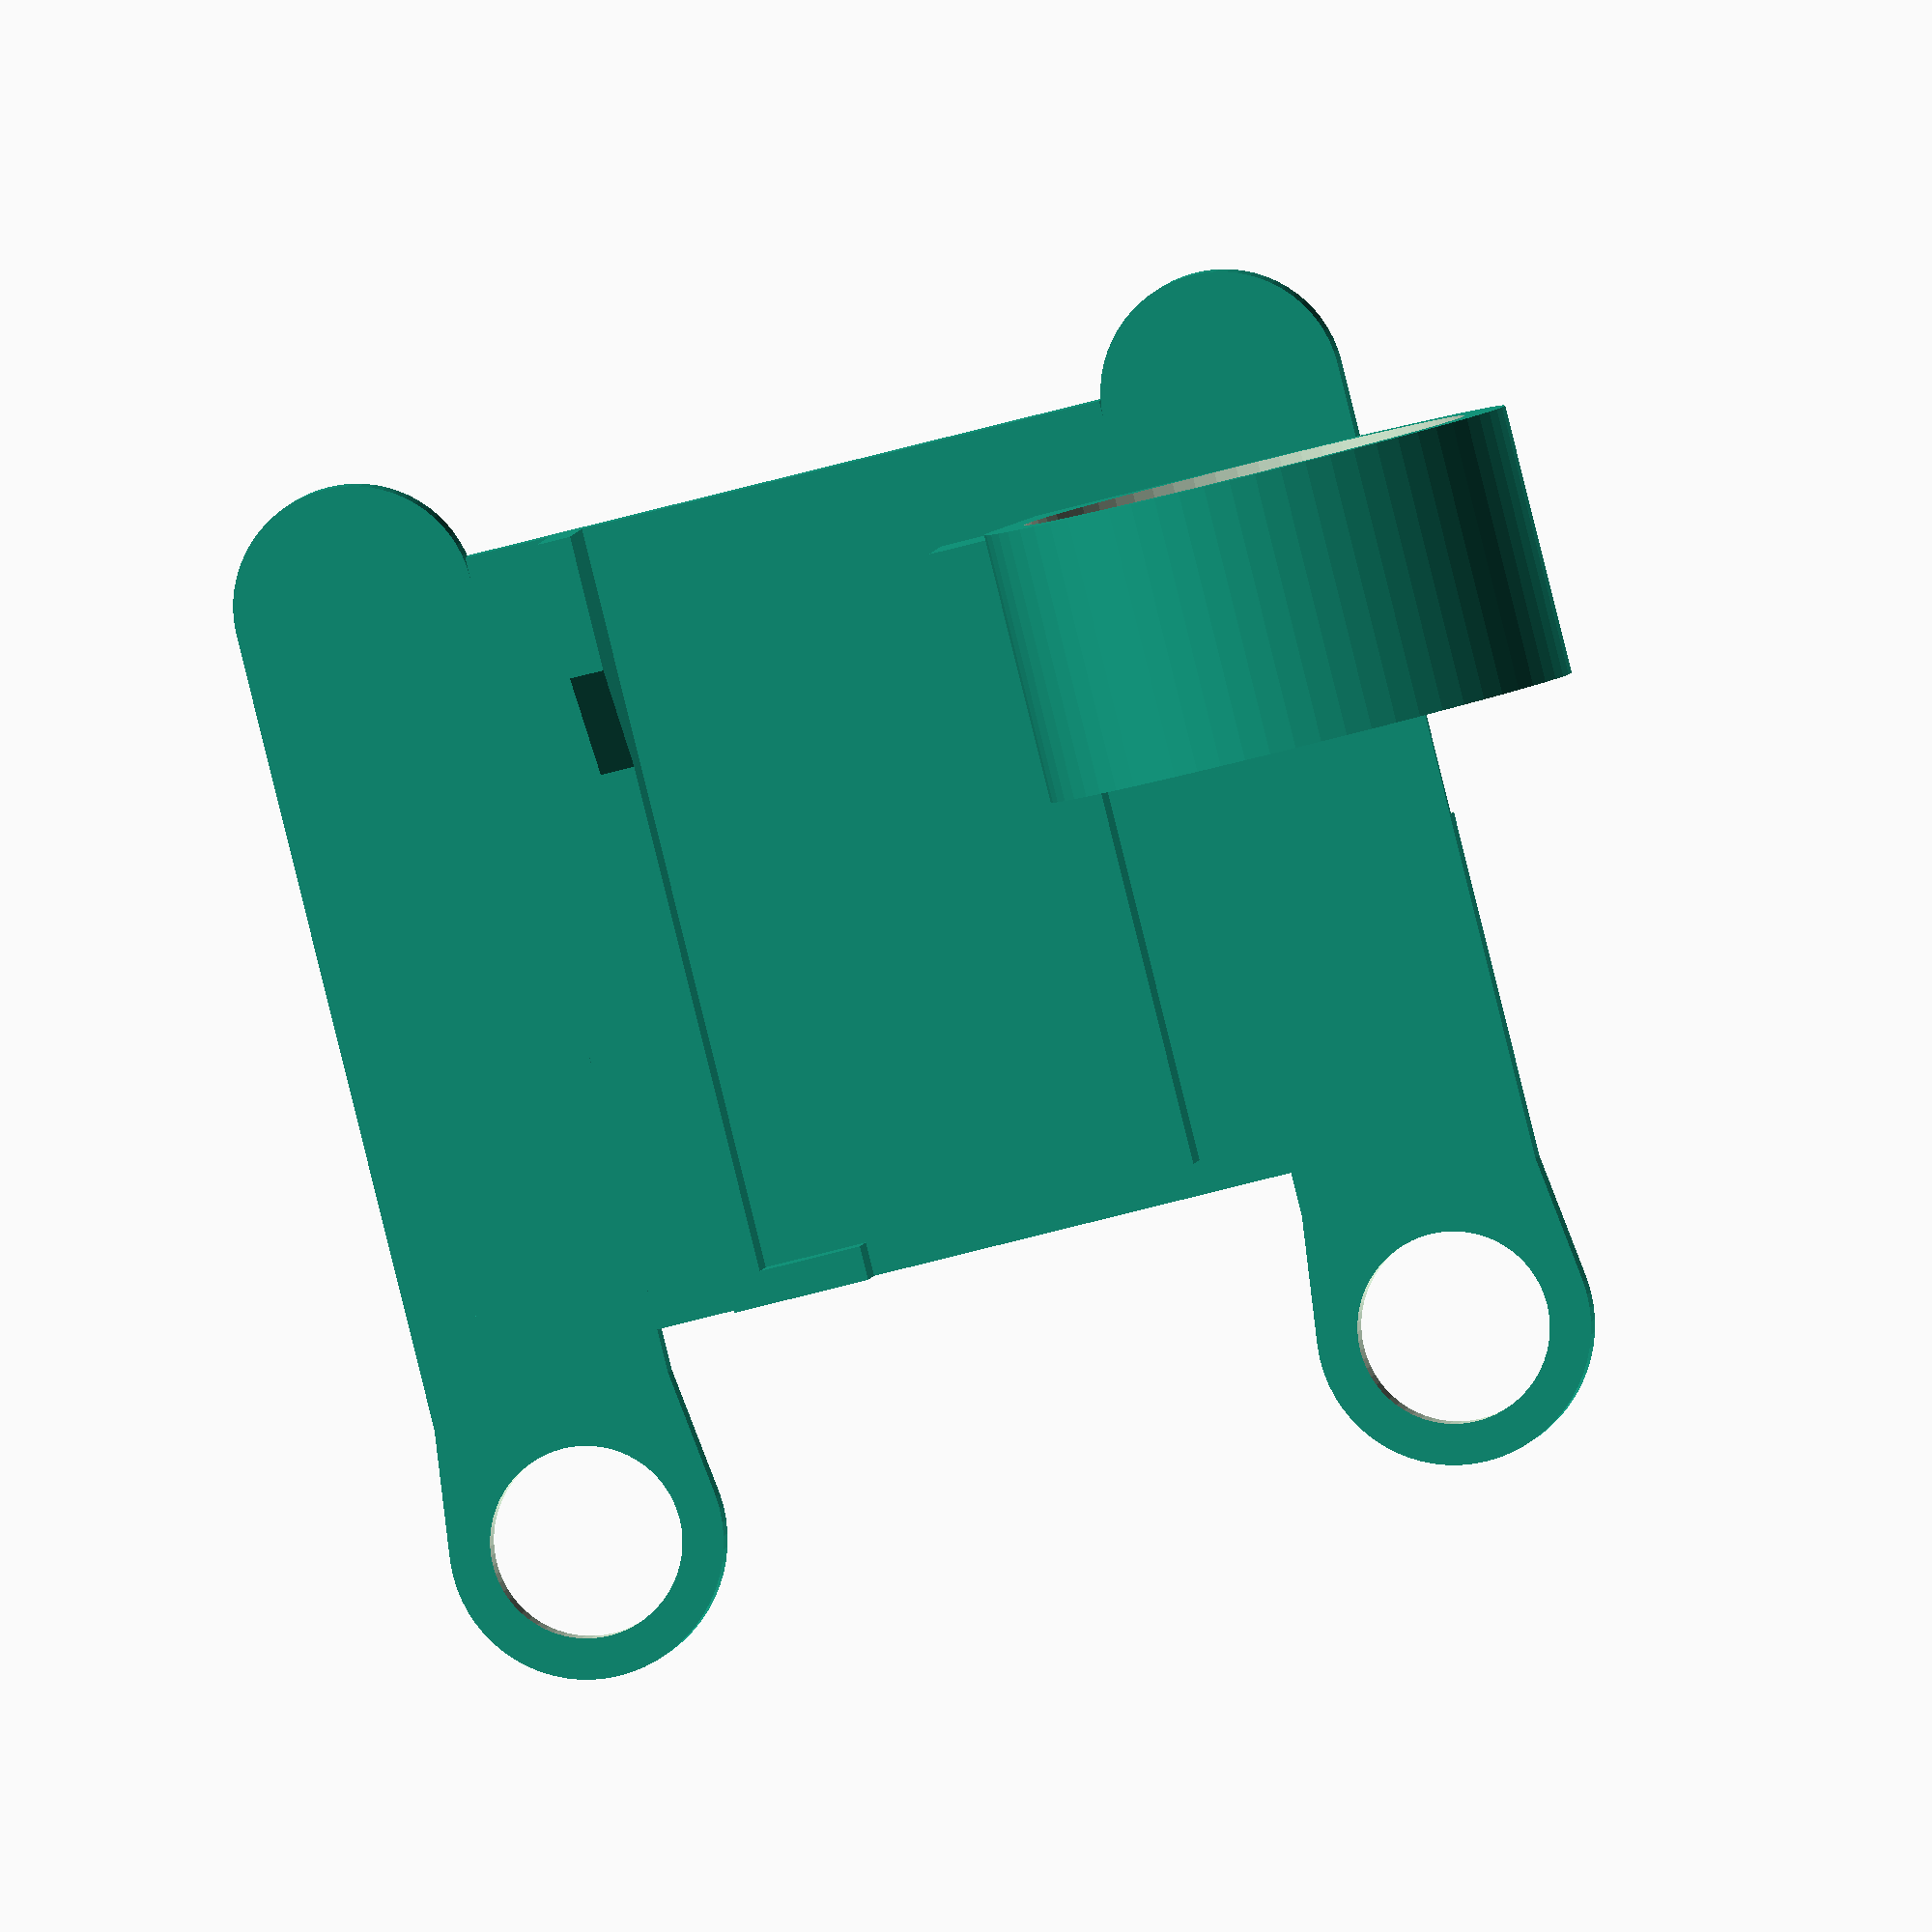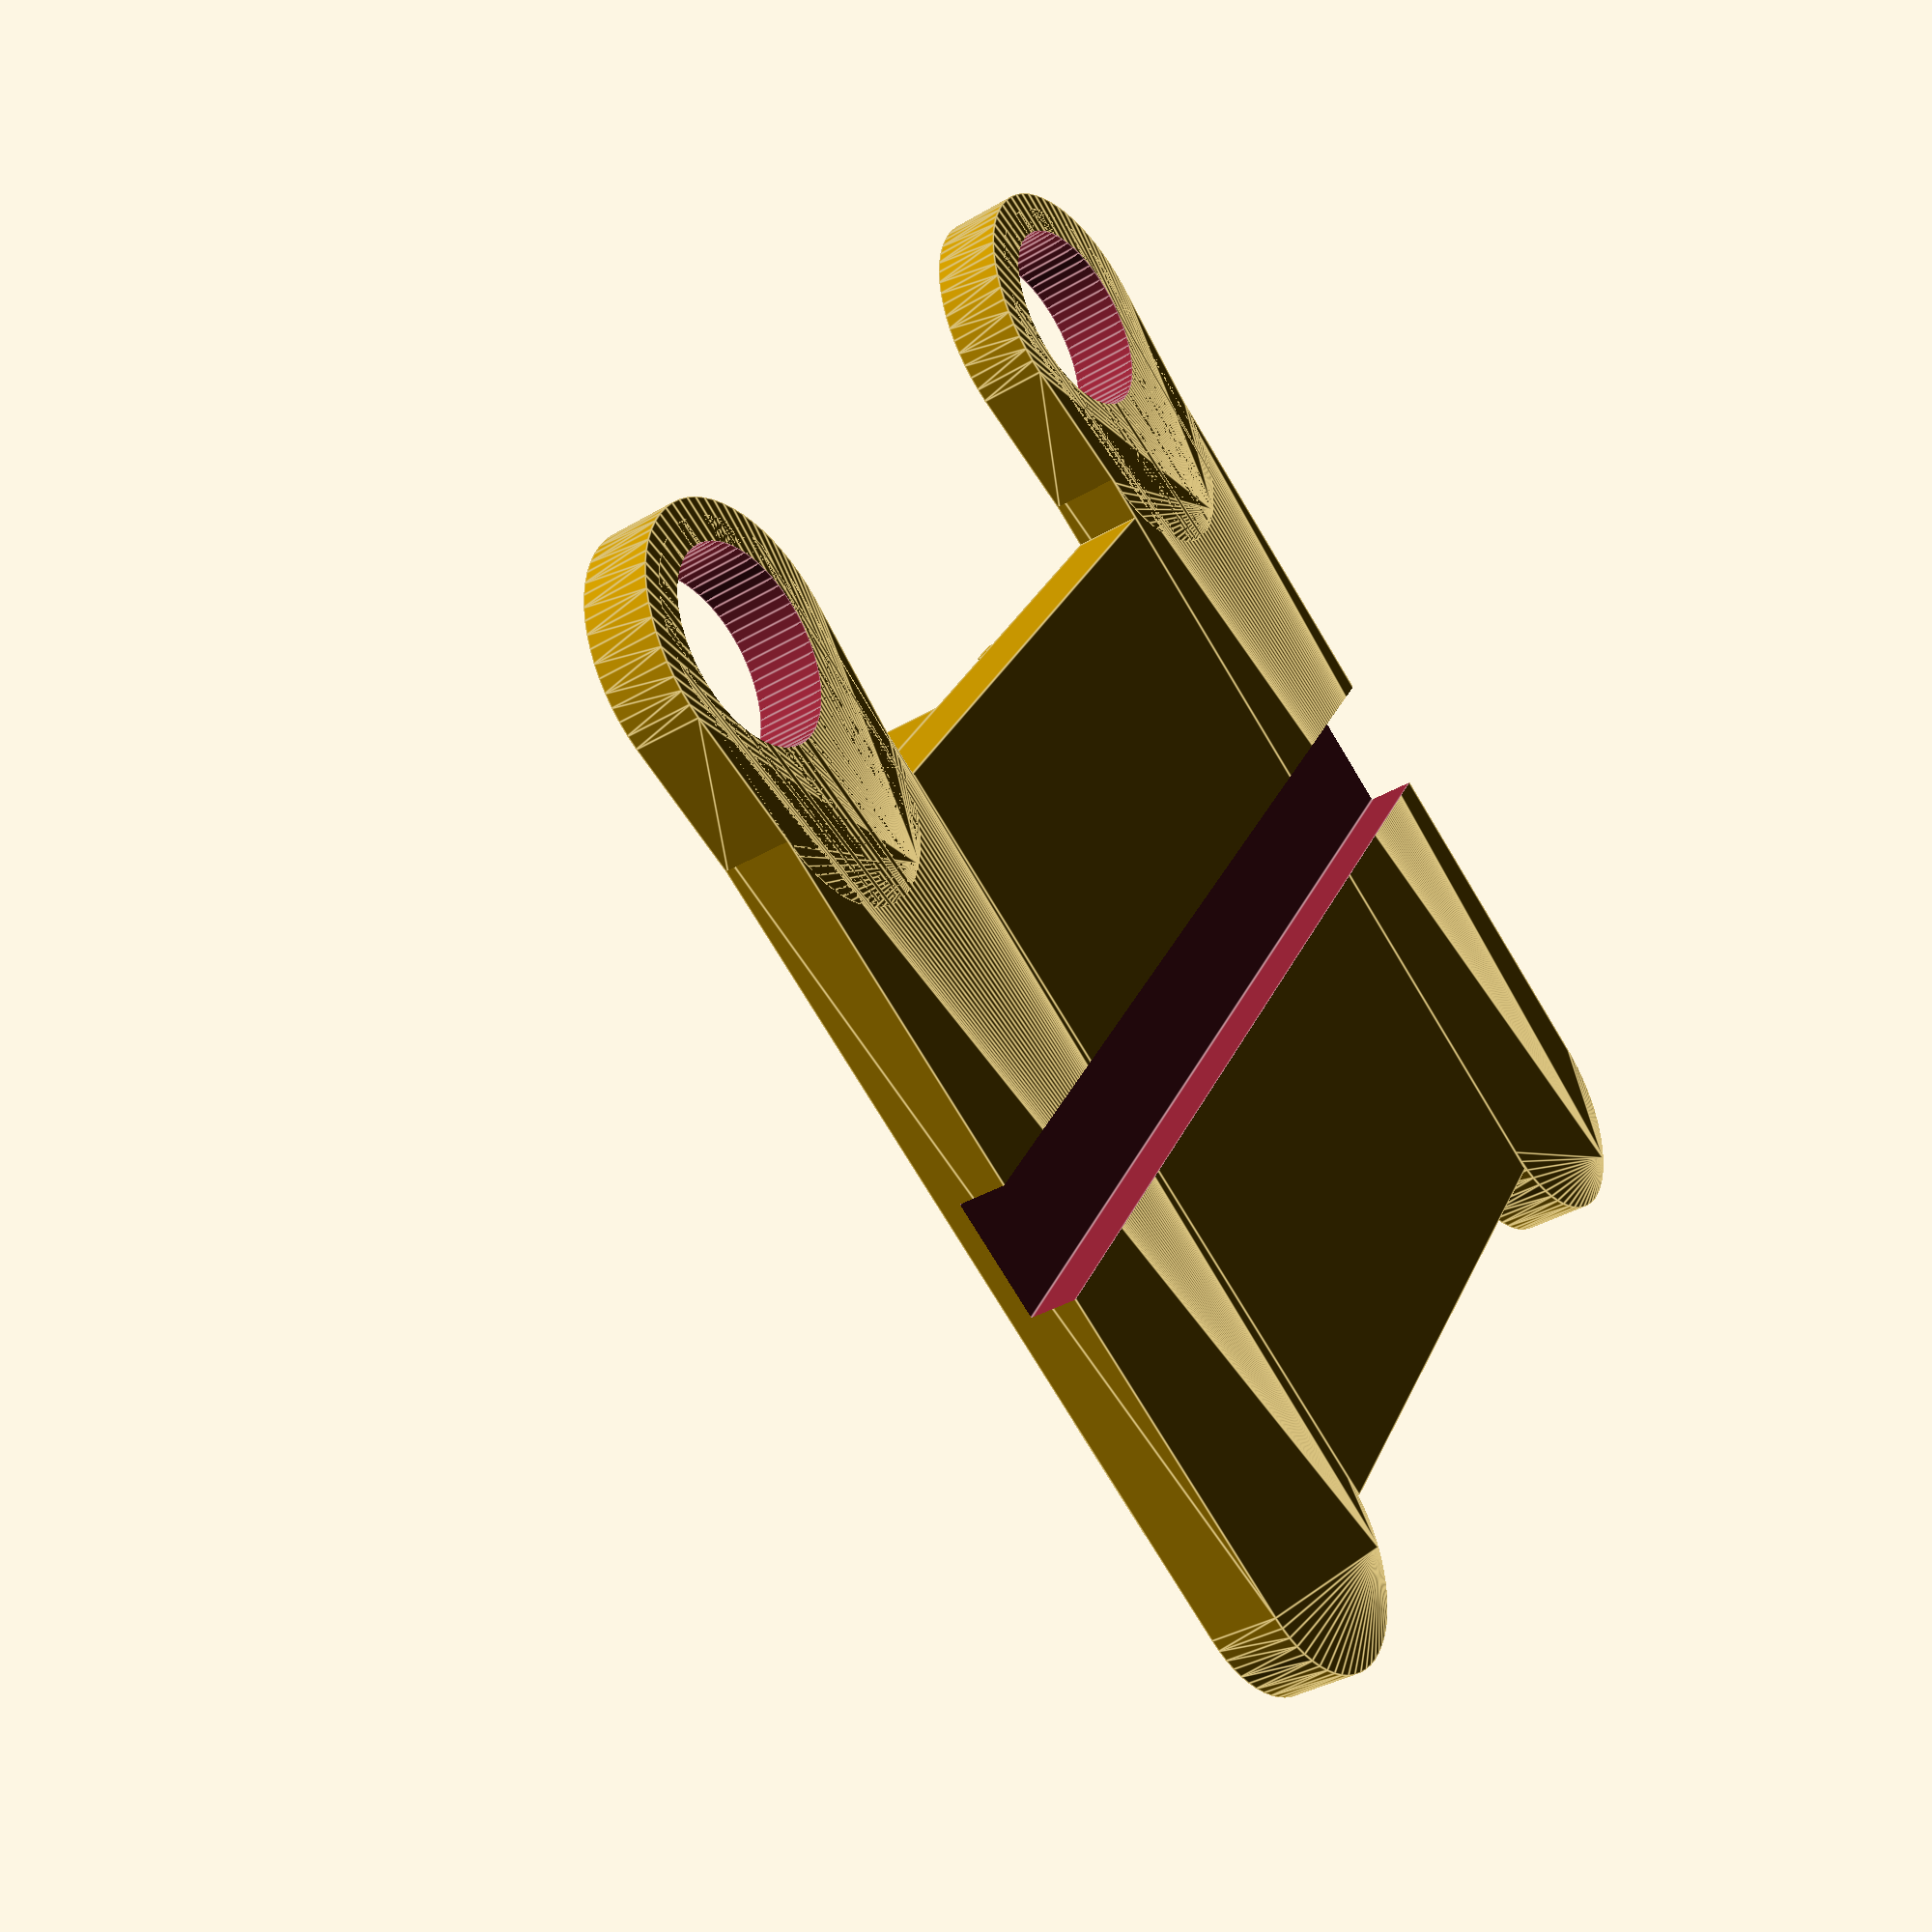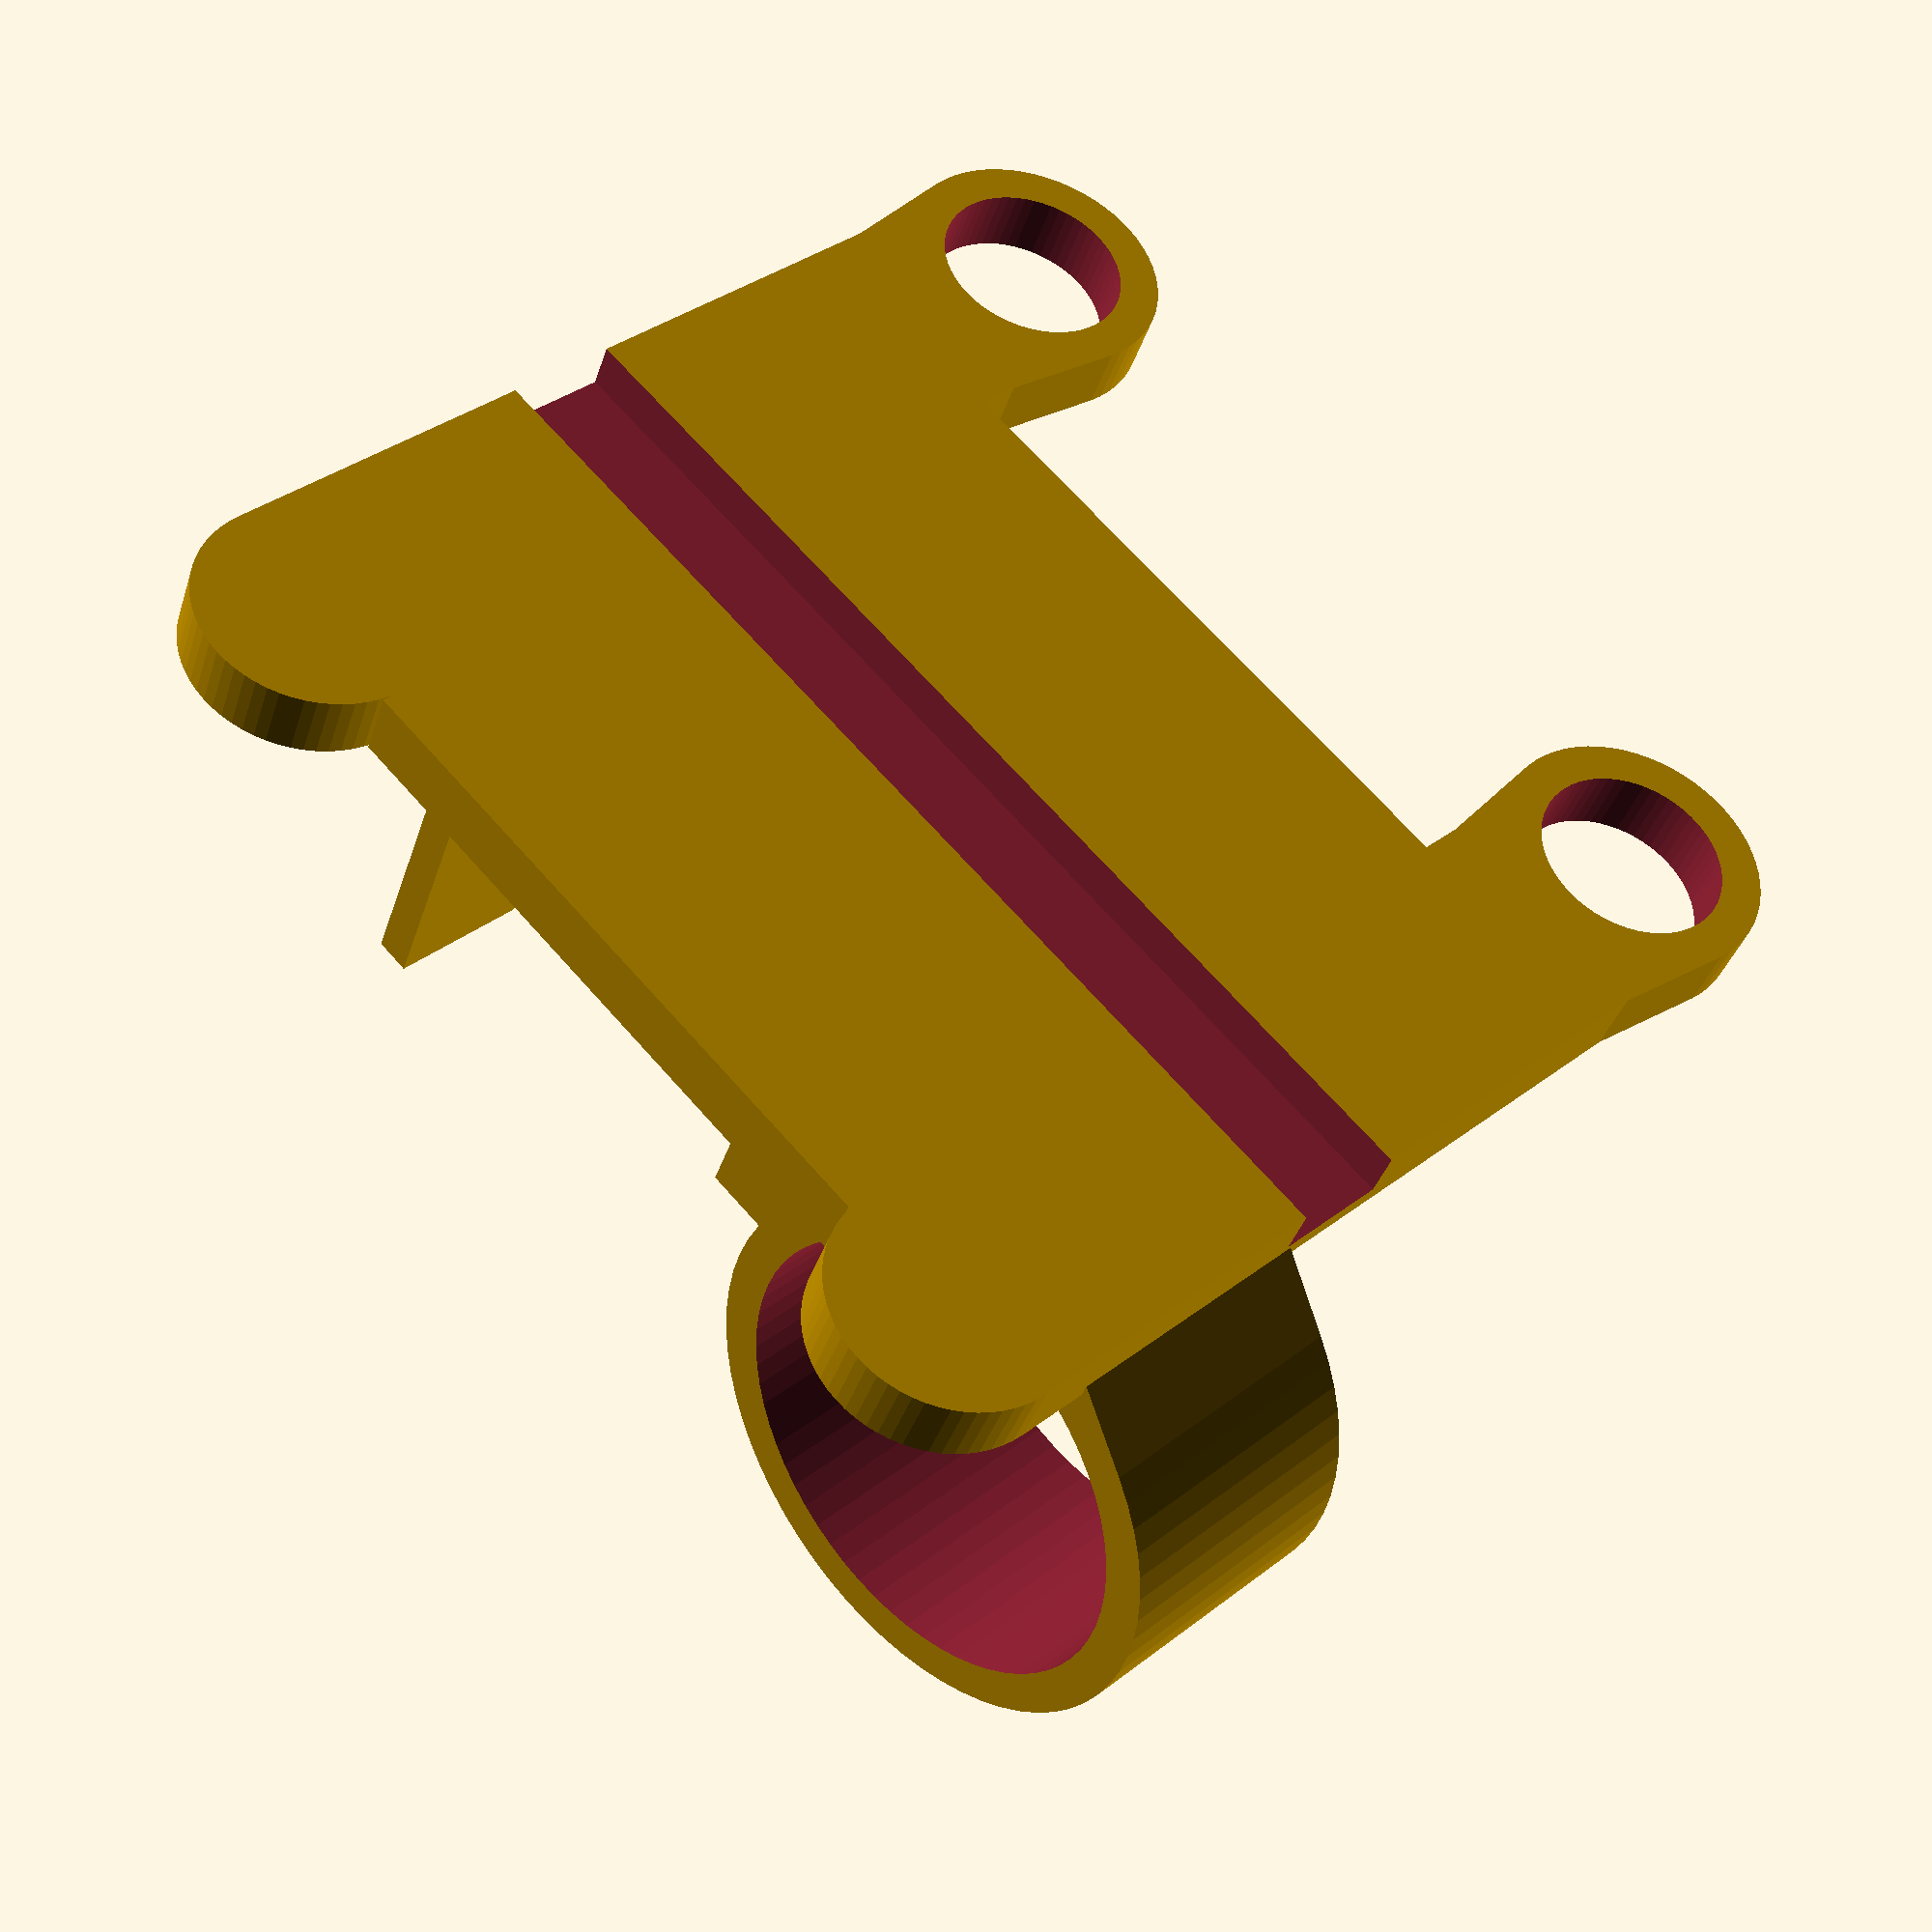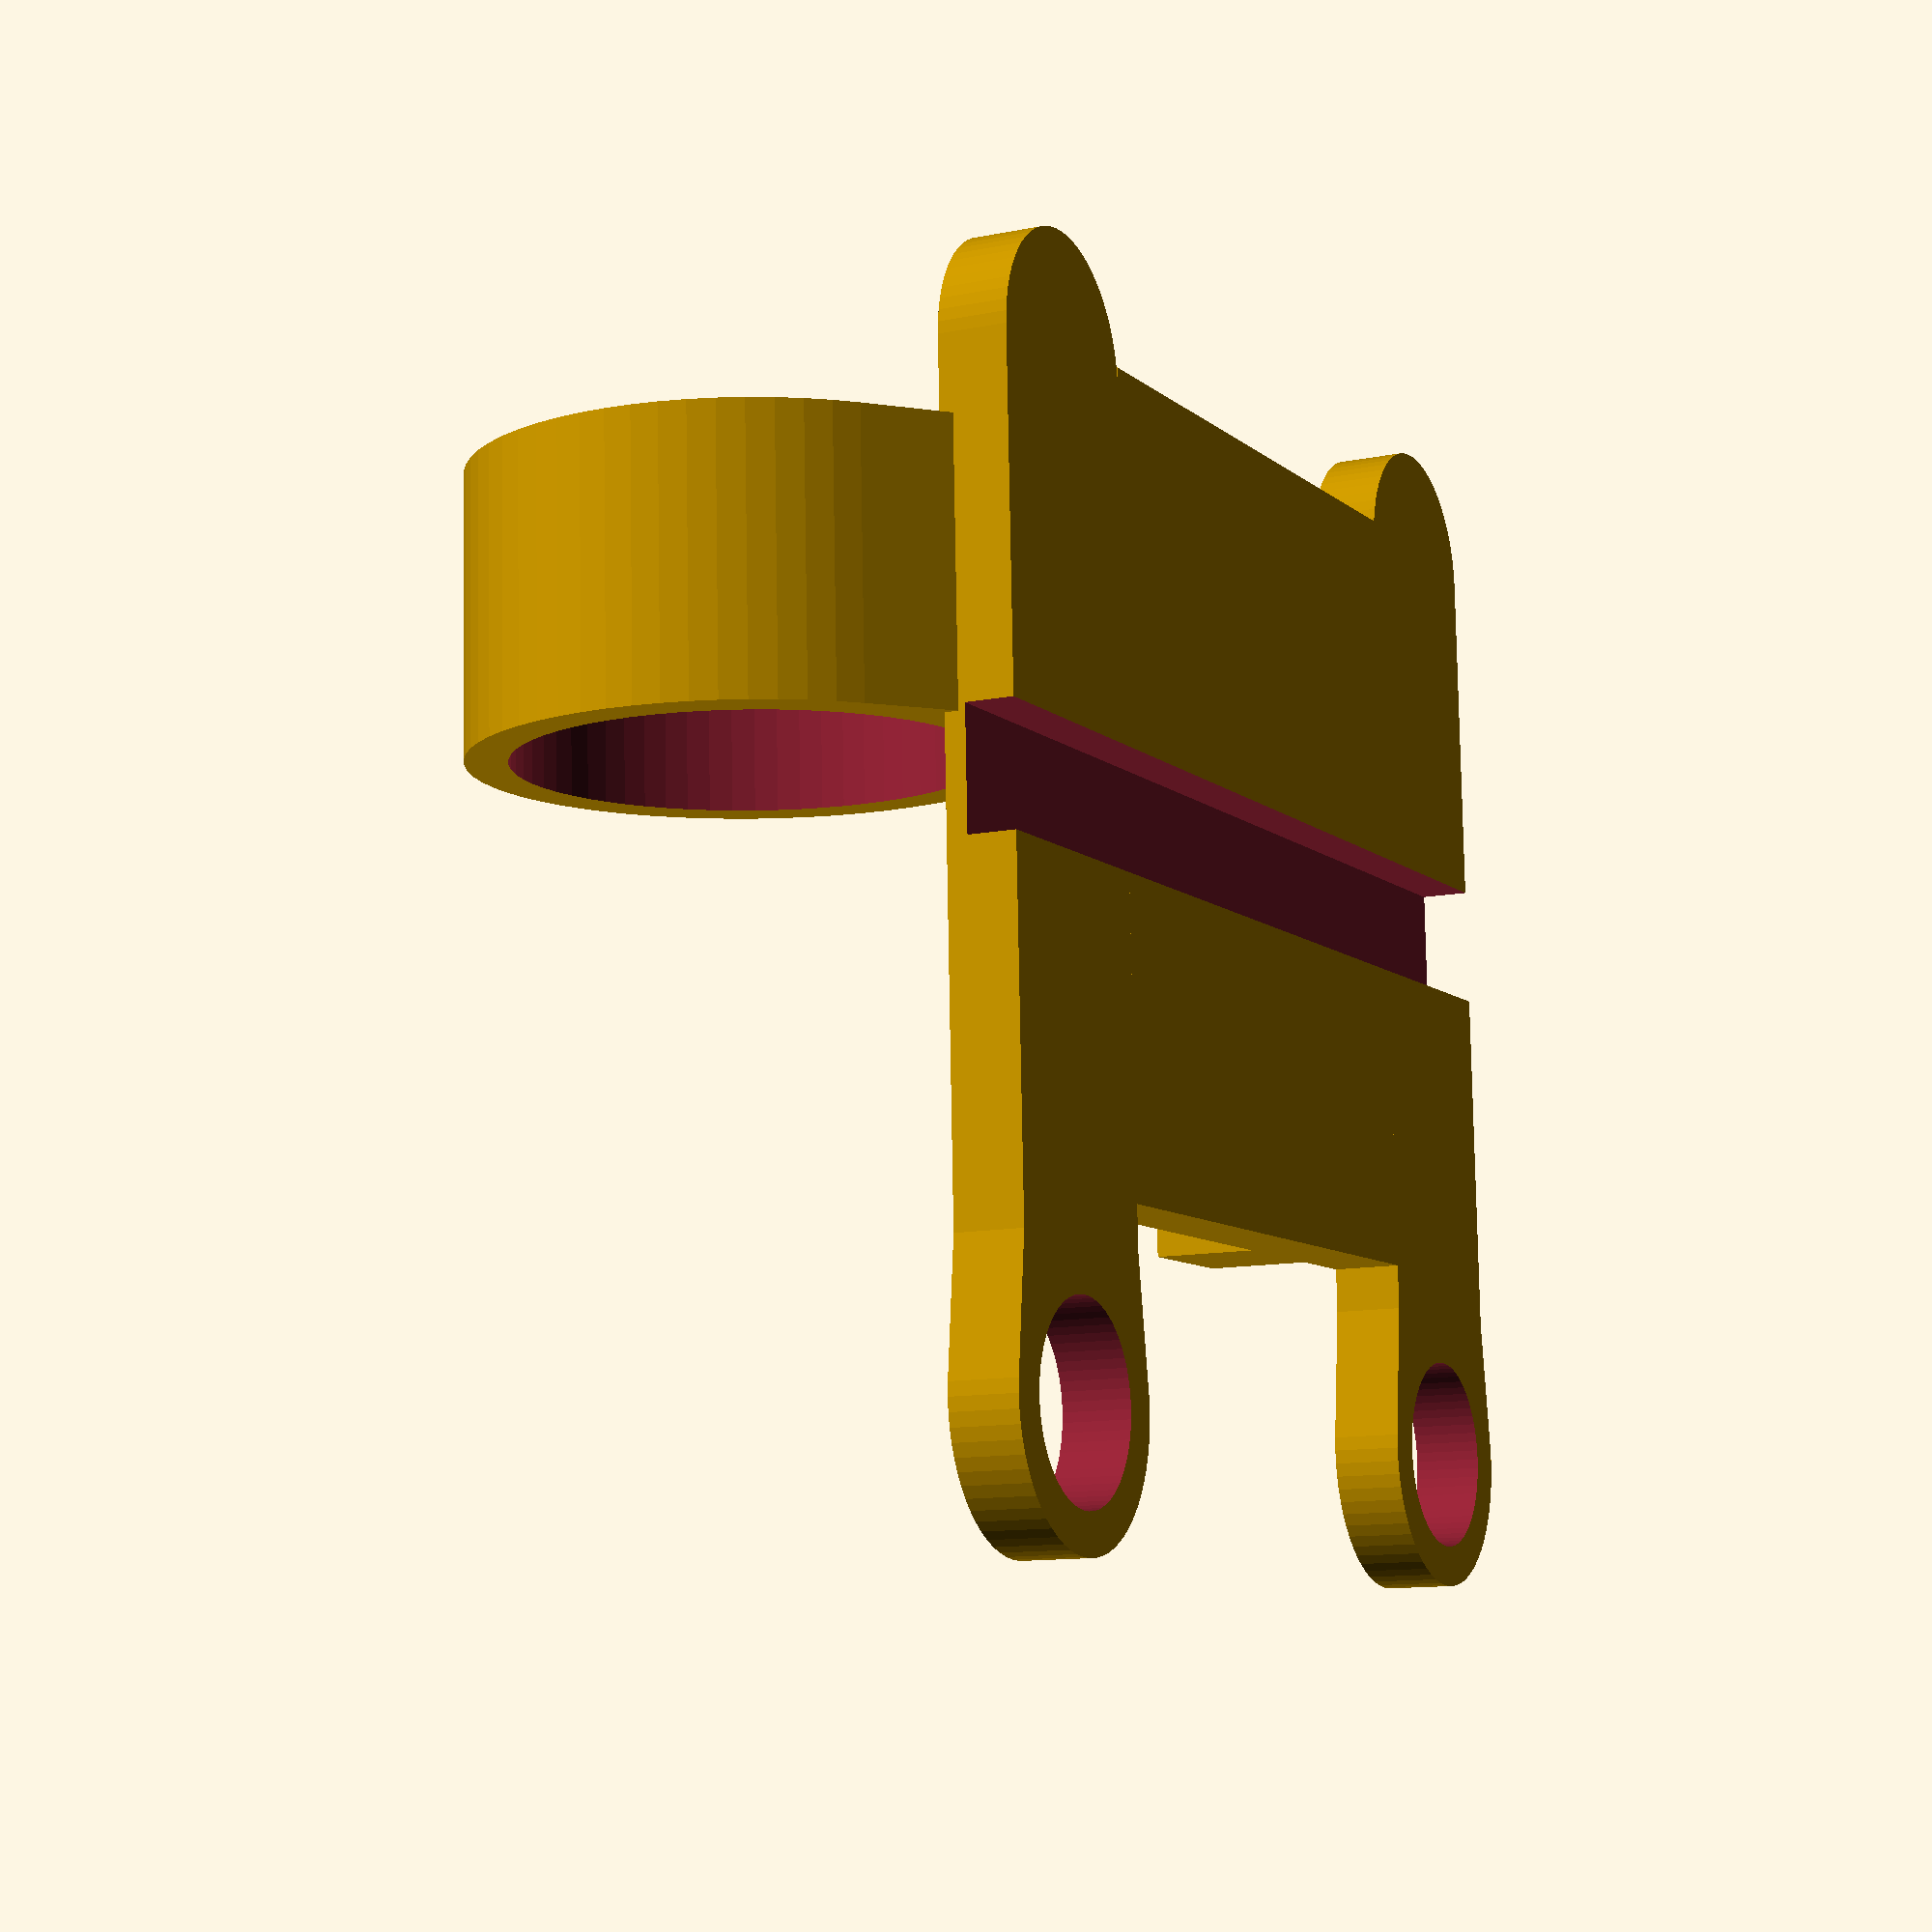
<openscad>
/**
 * Frsky R-XSR mount for Armattan Chameleon (w/ cap mount)
 * 
 * This mount is intended for the Armattan Chameleon and holds
 * a naked R-XSR receiver (without heat shrink) and additionally
 * a cap for noise reduction (default ring fits Panasonic 
 * FR-series 1000uF 35V cap).
 *
 * You need to replace the back standoffs with regular standoffs
 * to fit this mount.
 */ 
$fn = 64;

washer_diameter = 7;
strut_height = 2;
standoff_diameter = 5.6;
hole_spacing_back = 26;
washer_diameter = 7;
bend_length = 8;


// RX
rx_width = 12 ;
rx_length = 16.1;
rx_bevel_height = 3;
rx_bevel_width = 1;
zip_tie_width = 3.5;
zip_tie_height = 1.4;

cap_diameter = 13.2;
cap_retention_height = 8;

// standoff diameter + ring (uses a fixed value because 8.5 seems to be the magic number
// to make everything flush with the back end of the frame
sodpr = standoff_diameter + 2.4; // standoff_diameter + 2.4
// cap diameter plus ring
cdpr = cap_diameter + 2.4;
// hole spacing back half
hsbh = hole_spacing_back / 2;
// space between back struts
strut_spacing = hole_spacing_back - washer_diameter;
// bend length half
blh = bend_length / 2;
// strut spacing half
ssh = strut_spacing / 2;

module rx_mount() {

    // rx module mount
    difference() {
        union() {
            // transition struts
            hull() {
                translate([hsbh, 0, 0]) cylinder(d = washer_diameter, h = strut_height);
                translate([hsbh, 28, 0]) cylinder(d = washer_diameter, h = strut_height);
            }
            hull() {
                translate([-hsbh, 0, 0]) cylinder(d = washer_diameter, h = strut_height);
                translate([-hsbh, 28, 0]) cylinder(d = washer_diameter, h = strut_height);
            }            
            
            hull() {
                translate([hsbh, 0, 0]) cylinder(d = sodpr, h = strut_height);
                translate([hsbh, blh, 0]) cylinder(d = washer_diameter, h = strut_height);
            }
            hull() {
                translate([-hsbh, 0, 0]) cylinder(d = sodpr, h = strut_height);
                translate([-hsbh, blh, 0]) cylinder(d = washer_diameter, h = strut_height);
            }
            
            translate([-ssh, ssh - sodpr/2, 0]) cube([strut_spacing, rx_length + 7, 2]);
            
            // bevels 
            translate([rx_width/2 + rx_bevel_width, ssh - sodpr/2 + 1, 2]) rotate([0, 0, 90]) {
                cube([rx_length, rx_bevel_width, rx_bevel_height]);
                translate([0, rx_width + rx_bevel_width, 0]) cube([rx_length, rx_bevel_width, rx_bevel_height]);
                hull() {
                    translate([rx_length - 1, rx_width + rx_bevel_width, 0]) cube([2, rx_bevel_width, rx_bevel_height]);
                    translate([rx_length + 2, rx_width + rx_bevel_width, 0]) cube([4, rx_bevel_width, 2 * rx_bevel_height]);
                }
                translate([-rx_bevel_width, rx_width + rx_bevel_width - 3, 0]) cube([rx_bevel_width, 4, rx_bevel_height]);
                translate([rx_length + 2, 0, 0]) cube([rx_bevel_width, 3, 2 * rx_bevel_height]);
                hull() {
                    translate([rx_length + 2, 0, 0]) cube([rx_bevel_width, rx_bevel_width, 2 * rx_bevel_height]);
                    translate([rx_length, 0, 0]) cube([rx_bevel_width, rx_bevel_width, rx_bevel_height]);
                }    
            }
            
            translate([hole_spacing_back/2 + 0.6, 25.8, cdpr/2 + strut_height * 0.75]) 
            rotate([90, -90, 0]) difference() {
                hull() {
                    cylinder(d = cdpr, h = cap_retention_height);
                    translate([-cdpr /2, -cdpr/2 * 0.6 + 1.9, 0]) cube([1, cdpr * 0.6, cap_retention_height]);
                }
                translate([0, 0, -0.01]) cylinder(d = cap_diameter, h = cap_retention_height + 0.02);
            }
        }
        // holes for standoffs
        translate([hsbh, 0, -0.01]) cylinder(d = standoff_diameter, h = strut_height + 0.02);
        translate([-hsbh, 0, -0.01]) cylinder(d = standoff_diameter, h = strut_height + 0.02);
        
        translate([-strut_spacing, sodpr/2 + 14 - zip_tie_width, -0.01]) cube([strut_spacing * 2, zip_tie_width, zip_tie_height + 0.01]);
    }
}

rx_mount();
</openscad>
<views>
elev=357.8 azim=346.0 roll=3.3 proj=o view=solid
elev=36.3 azim=237.3 roll=127.8 proj=p view=edges
elev=38.1 azim=133.5 roll=163.0 proj=p view=wireframe
elev=11.6 azim=2.3 roll=116.4 proj=p view=solid
</views>
